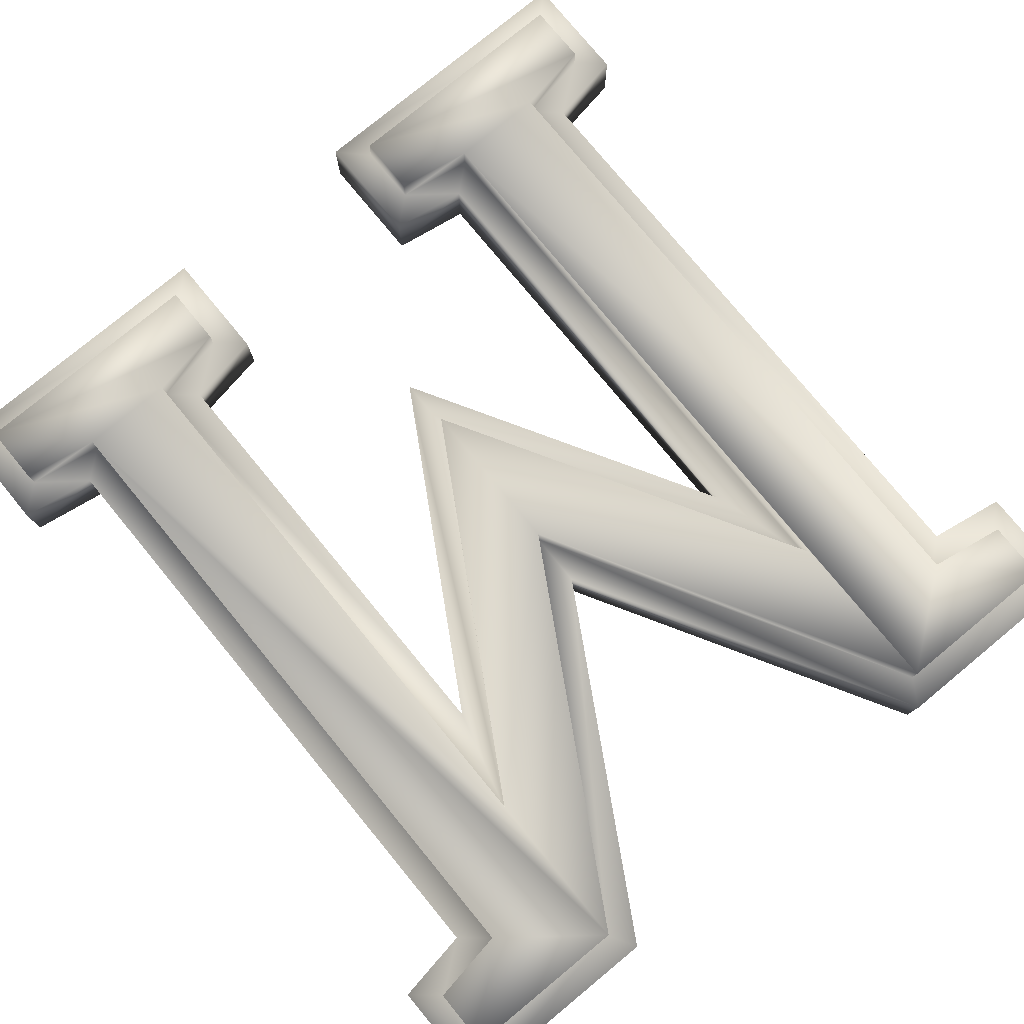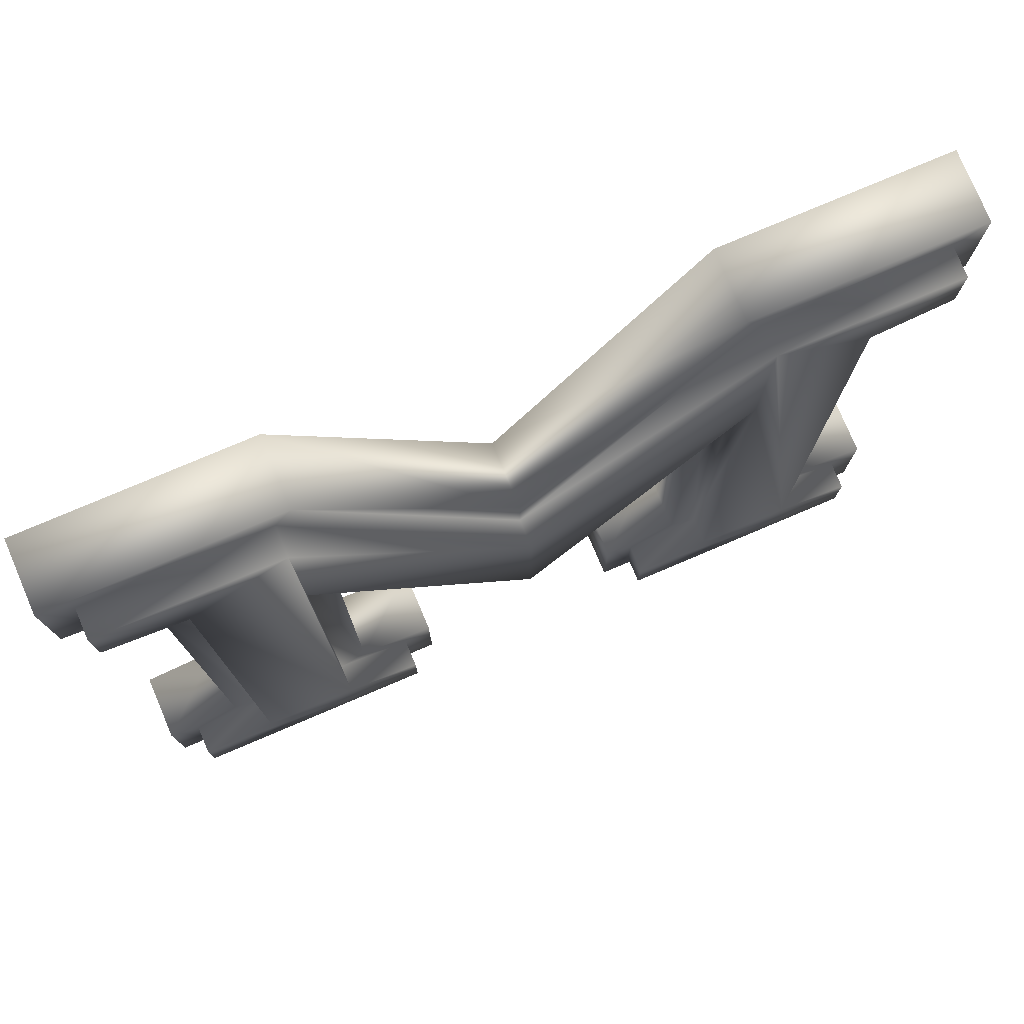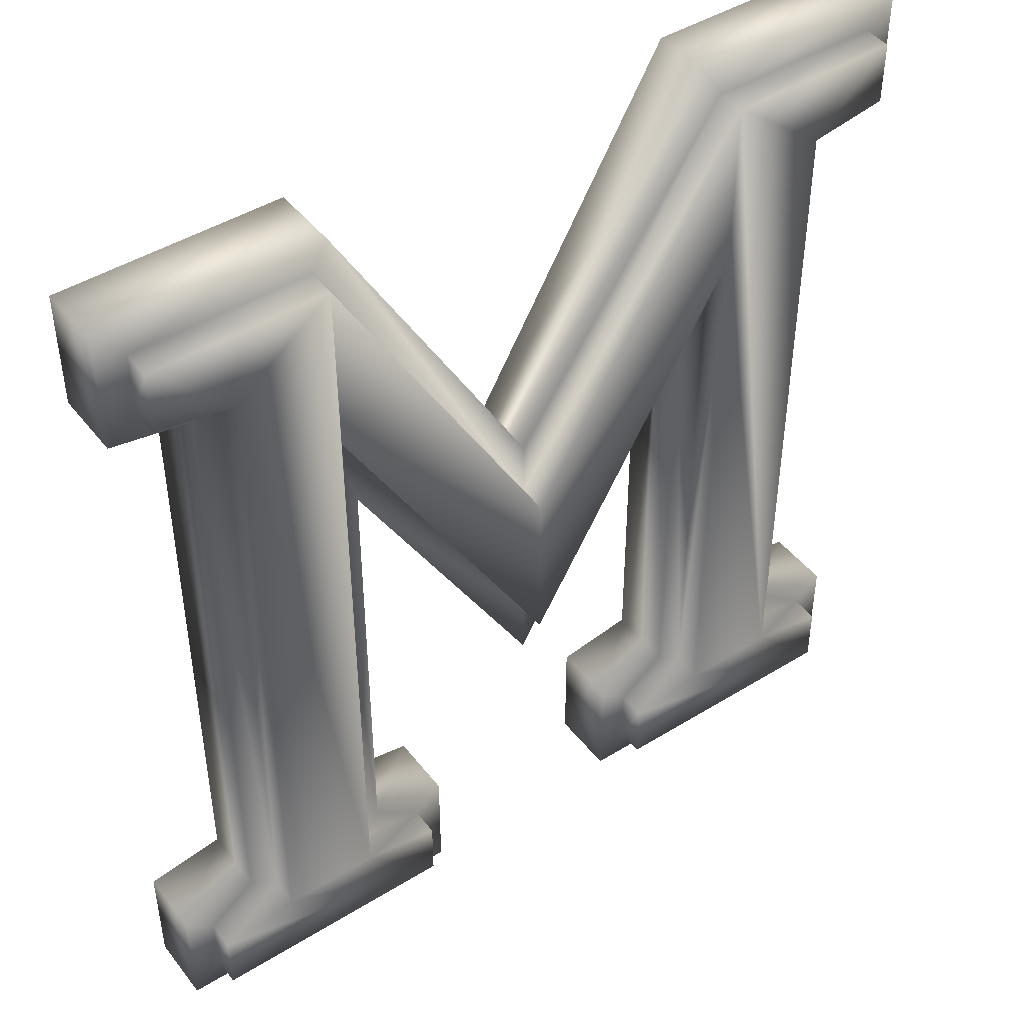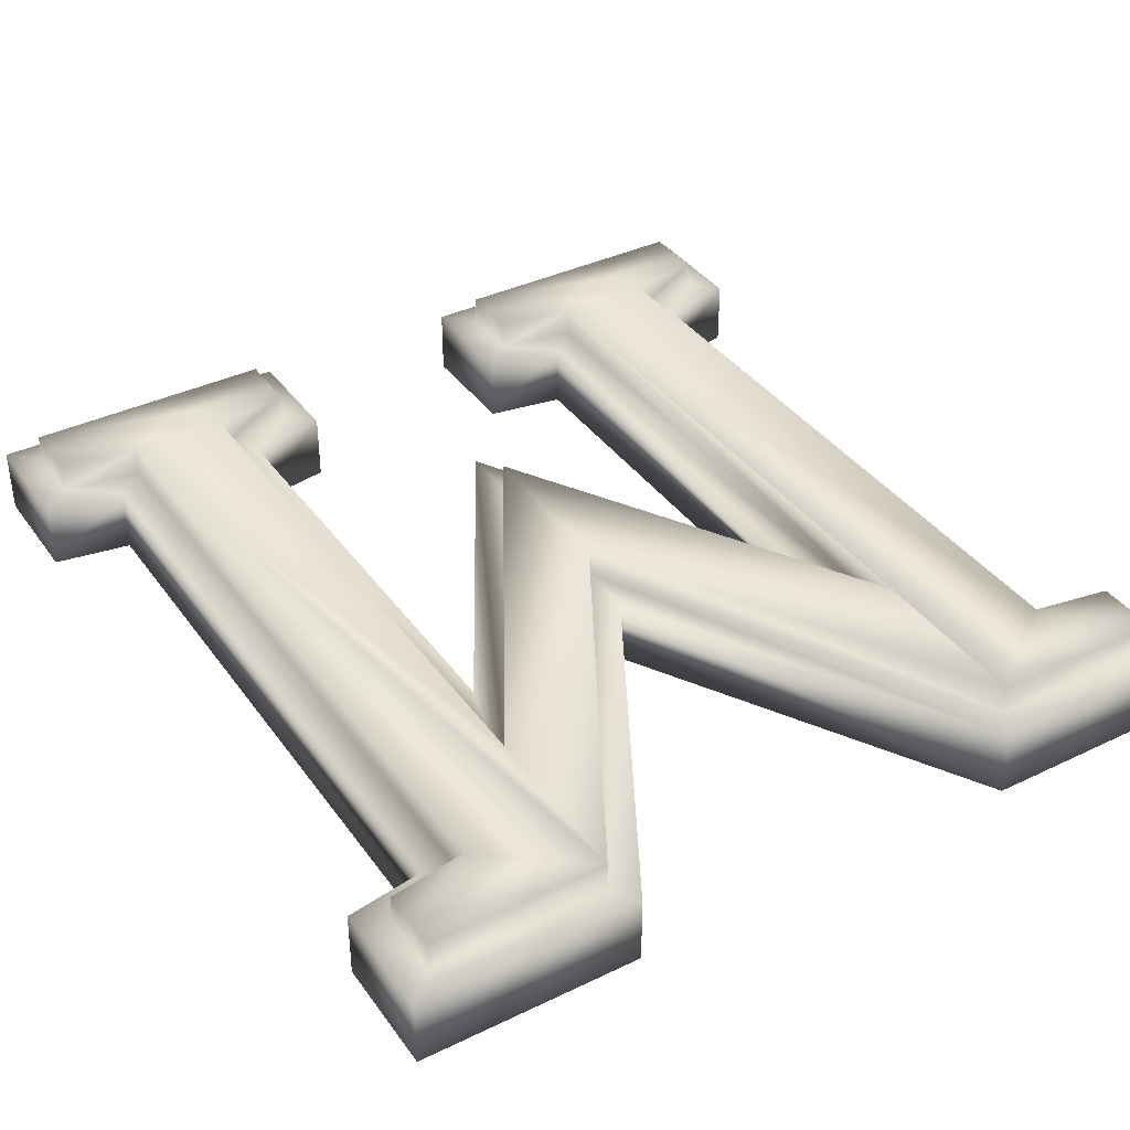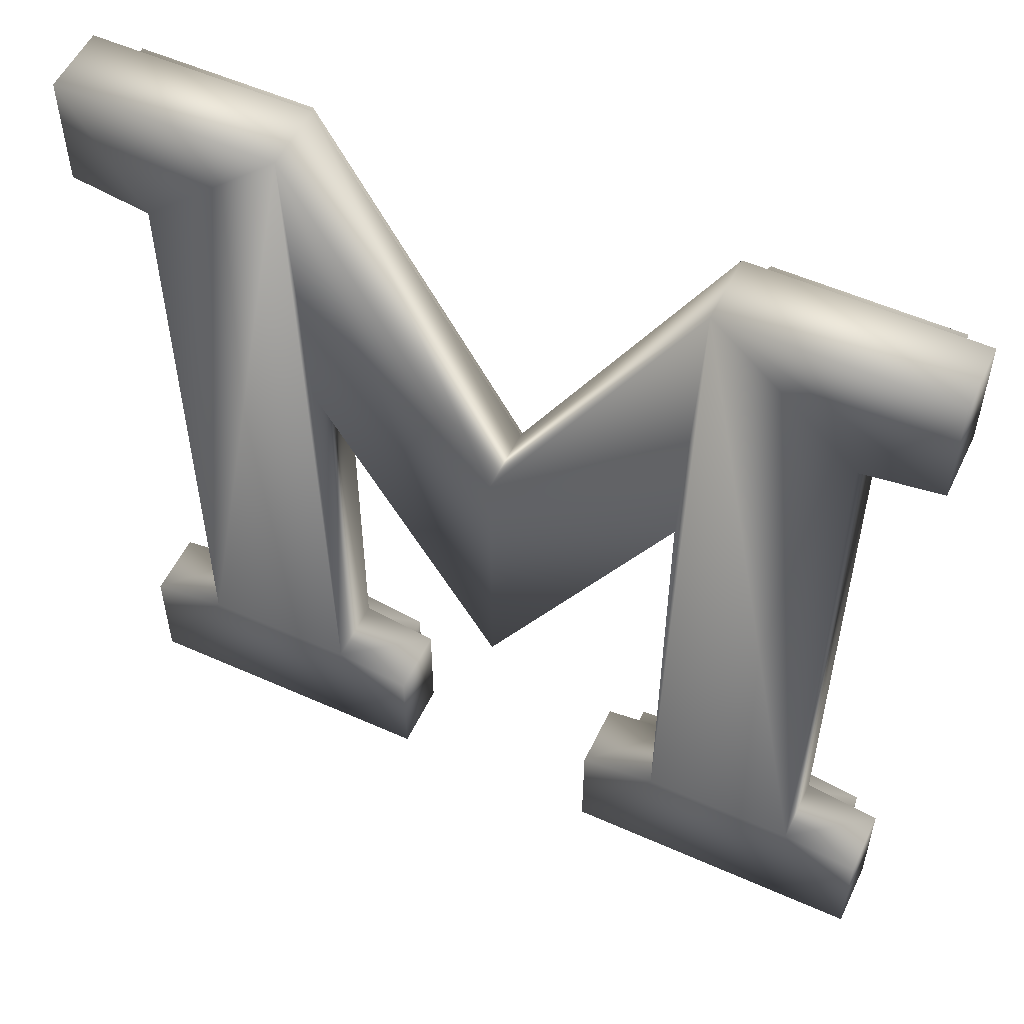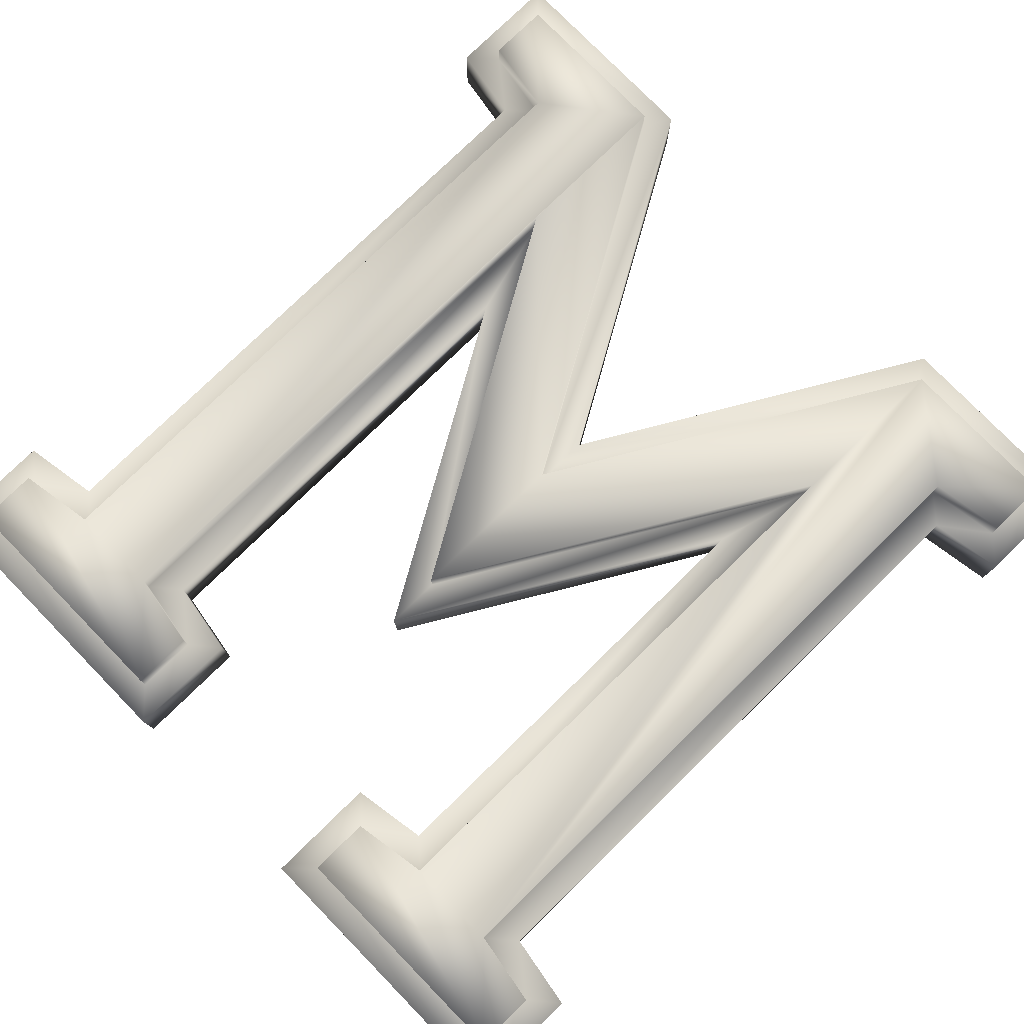
<metadata>
{"format":"obj","ext":"obj","renderer":"f3d","projection":"perspective","resolution":1024,"background":"white","views":[{"elev":78.1,"azim":140.5,"up":"+Z"},{"elev":77.8,"azim":-23.0,"up":"+Y"},{"elev":45.3,"azim":-35.5,"up":"+Y"},{"elev":37.8,"azim":148.5,"up":"+Z"},{"elev":54.5,"azim":-154.7,"up":"+Y"},{"elev":78.0,"azim":45.7,"up":"+Z"}]}
</metadata>
<code>
v -0.08266 0.3733 -0.02
v -0.1733 0.3253 -0.02
v -0.1733 0.3733 -0.02
v -0.1413 0.32 -0.02
v -0.1413 0.05333 -0.02
v 2e-06 0.2293 -0.02
v -0.07733 0.2453 -0.02
v 2e-06 0.112 -0.02
v 0.08267 0.3733 -0.02
v 0.07733 0.2453 -0.02
v 0.07733 0.05333 -0.02
v 0.1733 0.3733 -0.02
v 0.1413 0.32 -0.02
v 0.1733 0.3253 -0.02
v 0.04534 0 -0.02
v 0.04534 0.048 -0.02
v 0.1733 0 -0.02
v 0.1413 0.05333 -0.02
v 0.1733 0.048 -0.02
v -0.1733 0 -0.02
v -0.1733 0.048 -0.02
v -0.04533 0 -0.02
v -0.07733 0.05333 -0.02
v -0.04533 0.048 -0.02
v -0.1733 0.048 0.008
v -0.1613 0.03783 0.008
v -0.1413 0.05333 0.008
v -0.1613 0.012 0.008
v -0.1293 0.04317 0.008
v -0.1413 0.32 0.008
v -0.1733 0.3253 0.008
v -0.1613 0.3355 0.008
v -0.1733 0.3733 0.008
v -0.1293 0.3302 0.008
v 0.04534 0.048 0.008
v 0.05733 0.03783 0.008
v 0.07733 0.05333 0.008
v 0.05733 0.012 0.008
v 0.08933 0.04317 0.008
v 0.07733 0.2453 0.008
v -0.08933 0.2899 0.008
v -0.07733 0.2453 0.008
v 2e-06 0.1359 0.008
v -0.07733 0.05333 0.008
v 2e-06 0.112 0.008
v 0.08933 0.2899 0.008
v -0.1733 -0 0.008
v -0.04533 -0 0.008
v -0.05733 0.012 0.008
v -0.05733 0.03783 0.008
v -0.08933 0.04317 0.008
v -0.04533 0.048 0.008
v 0.04534 -0 0.008
v 0.1733 -0 0.008
v 0.1613 0.012 0.008
v 0.1613 0.03783 0.008
v 0.1293 0.04317 0.008
v 0.1413 0.05333 0.008
v 0.1293 0.3302 0.008
v 0.1733 0.048 0.008
v 0.1413 0.32 0.008
v 0.1613 0.3355 0.008
v 0.1733 0.3253 0.008
v 0.1613 0.3613 0.008
v -0.1613 0.3613 0.008
v -0.08266 0.3733 0.008
v -0.08961 0.3613 0.008
v 2e-06 0.2052 0.008
v 2e-06 0.2293 0.008
v 0.08962 0.3613 0.008
v 0.08267 0.3733 0.008
v 0.1733 0.3733 0.008
v -0.1293 0.3302 0.02
v -0.1613 0.3613 0.02
v -0.1613 0.3355 0.02
v -0.08961 0.3613 0.02
v -0.05733 0.012 0.02
v -0.1613 0.03783 0.02
v -0.1613 0.012 0.02
v -0.1293 0.04317 0.02
v -0.08933 0.04317 0.02
v -0.05733 0.03783 0.02
v 0.1613 0.012 0.02
v 0.05733 0.03783 0.02
v 0.05733 0.012 0.02
v 0.08933 0.04317 0.02
v 0.1293 0.04317 0.02
v 0.08933 0.2899 0.02
v 0.08962 0.3613 0.02
v 0.1613 0.03783 0.02
v 0.1293 0.3302 0.02
v 0.1613 0.3613 0.02
v 0.1613 0.3355 0.02
v -0.08933 0.2899 0.02
v 2e-06 0.2052 0.02
v 2e-06 0.1359 0.02
f 1 2 3
f 2 1 4
f 4 1 5
f 6 7 1
f 7 6 8
f 8 6 9
f 8 9 10
f 10 9 11
f 12 13 9
f 13 12 14
f 11 15 16
f 15 11 17
f 17 11 18
f 18 11 9
f 18 9 13
f 17 18 19
f 5 20 21
f 20 5 22
f 22 5 23
f 23 5 1
f 23 1 7
f 22 23 24
f 25 26 27
f 26 25 28
f 27 26 29
f 27 29 30
f 31 32 33
f 32 31 30
f 32 30 34
f 34 30 29
f 35 36 37
f 36 35 38
f 37 36 39
f 37 39 40
f 41 42 43
f 42 41 44
f 43 42 45
f 43 45 46
f 46 45 40
f 46 40 39
f 47 28 25
f 28 47 48
f 28 48 49
f 49 48 50
f 51 44 41
f 44 51 50
f 44 50 52
f 52 50 48
f 53 38 35
f 38 53 54
f 38 54 55
f 55 54 56
f 57 58 59
f 58 57 56
f 58 56 60
f 60 56 54
f 59 61 62
f 61 59 58
f 62 61 63
f 62 63 64
f 33 65 66
f 65 33 32
f 66 65 67
f 66 67 68
f 66 68 69
f 69 68 70
f 69 70 71
f 71 70 72
f 72 70 64
f 72 64 63
f 71 6 69
f 6 71 9
f 71 12 9
f 12 71 72
f 12 63 14
f 63 12 72
f 63 13 14
f 13 63 61
f 13 58 18
f 58 13 61
f 58 19 18
f 19 58 60
f 19 54 17
f 54 19 60
f 54 15 17
f 15 54 53
f 35 15 53
f 15 35 16
f 35 11 16
f 11 35 37
f 40 11 37
f 11 40 10
f 10 45 8
f 45 10 40
f 42 8 45
f 8 42 7
f 7 44 23
f 44 7 42
f 44 24 23
f 24 44 52
f 24 48 22
f 48 24 52
f 48 20 22
f 20 48 47
f 25 20 47
f 20 25 21
f 25 5 21
f 5 25 27
f 30 5 27
f 5 30 4
f 30 2 4
f 2 30 31
f 33 2 31
f 2 33 3
f 33 1 3
f 1 33 66
f 1 69 6
f 69 1 66
f 73 74 75
f 74 73 76
f 77 78 79
f 78 77 80
f 80 77 81
f 80 81 73
f 73 81 76
f 81 77 82
f 83 84 85
f 84 83 86
f 86 83 87
f 86 87 88
f 88 87 89
f 87 83 90
f 89 91 92
f 91 89 87
f 92 91 93
f 76 94 95
f 94 76 81
f 95 94 96
f 95 96 88
f 95 88 89
f 78 29 26
f 29 78 80
f 78 28 79
f 28 78 26
f 77 28 49
f 28 77 79
f 50 77 49
f 77 50 82
f 81 50 51
f 50 81 82
f 41 81 51
f 81 41 94
f 94 43 96
f 43 94 41
f 46 96 43
f 96 46 88
f 88 39 86
f 39 88 46
f 84 39 36
f 39 84 86
f 84 38 85
f 38 84 36
f 83 38 55
f 38 83 85
f 56 83 55
f 83 56 90
f 87 56 57
f 56 87 90
f 59 87 57
f 87 59 91
f 93 59 62
f 59 93 91
f 64 93 62
f 93 64 92
f 89 64 70
f 64 89 92
f 89 68 95
f 68 89 70
f 67 95 68
f 95 67 76
f 74 67 65
f 67 74 76
f 74 32 75
f 32 74 65
f 73 32 34
f 32 73 75
f 73 29 80
f 29 73 34

</code>
